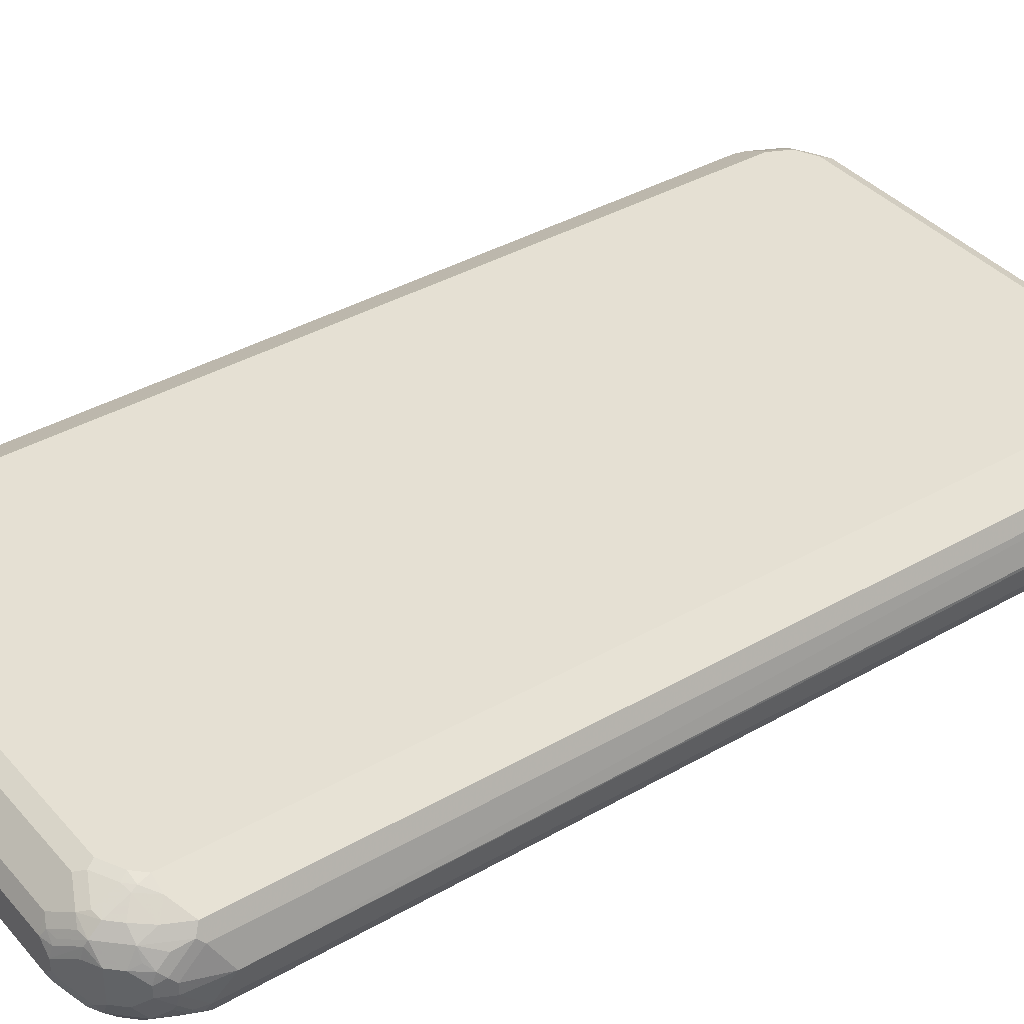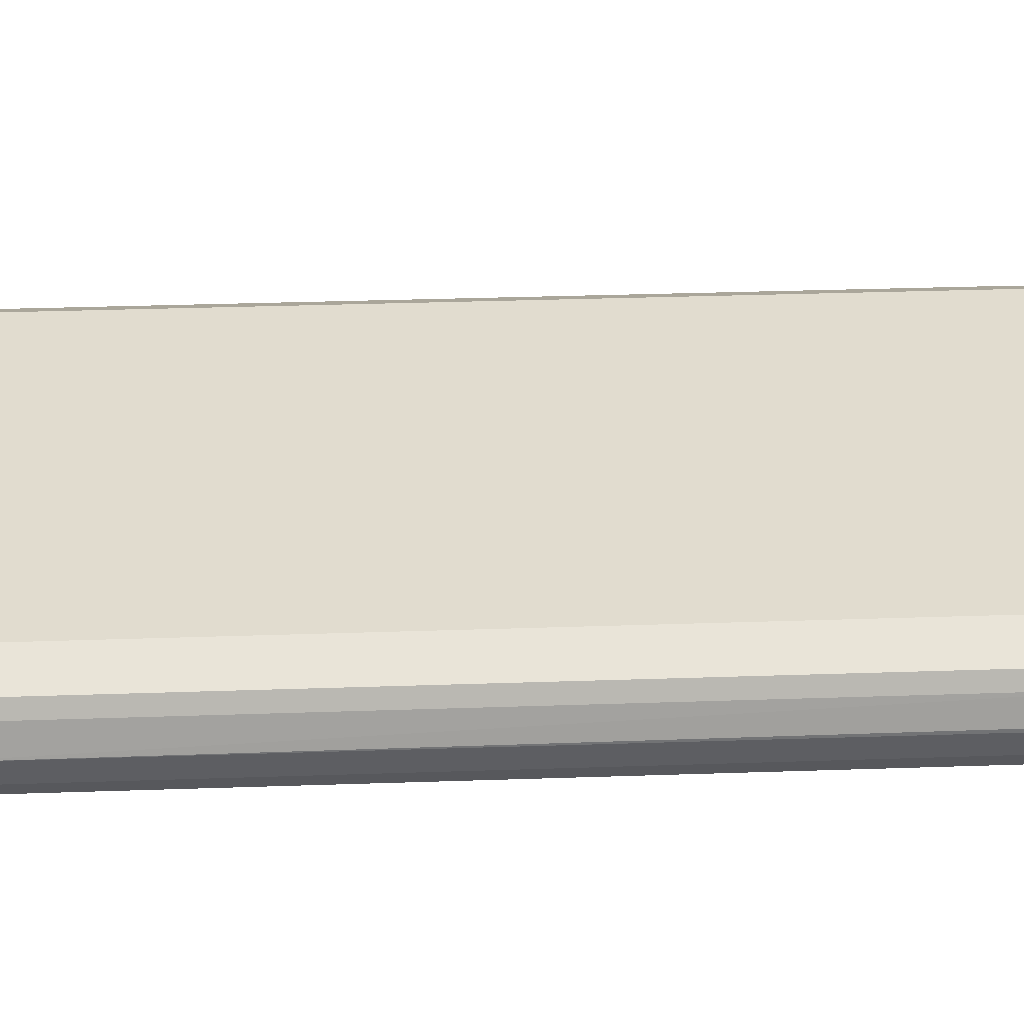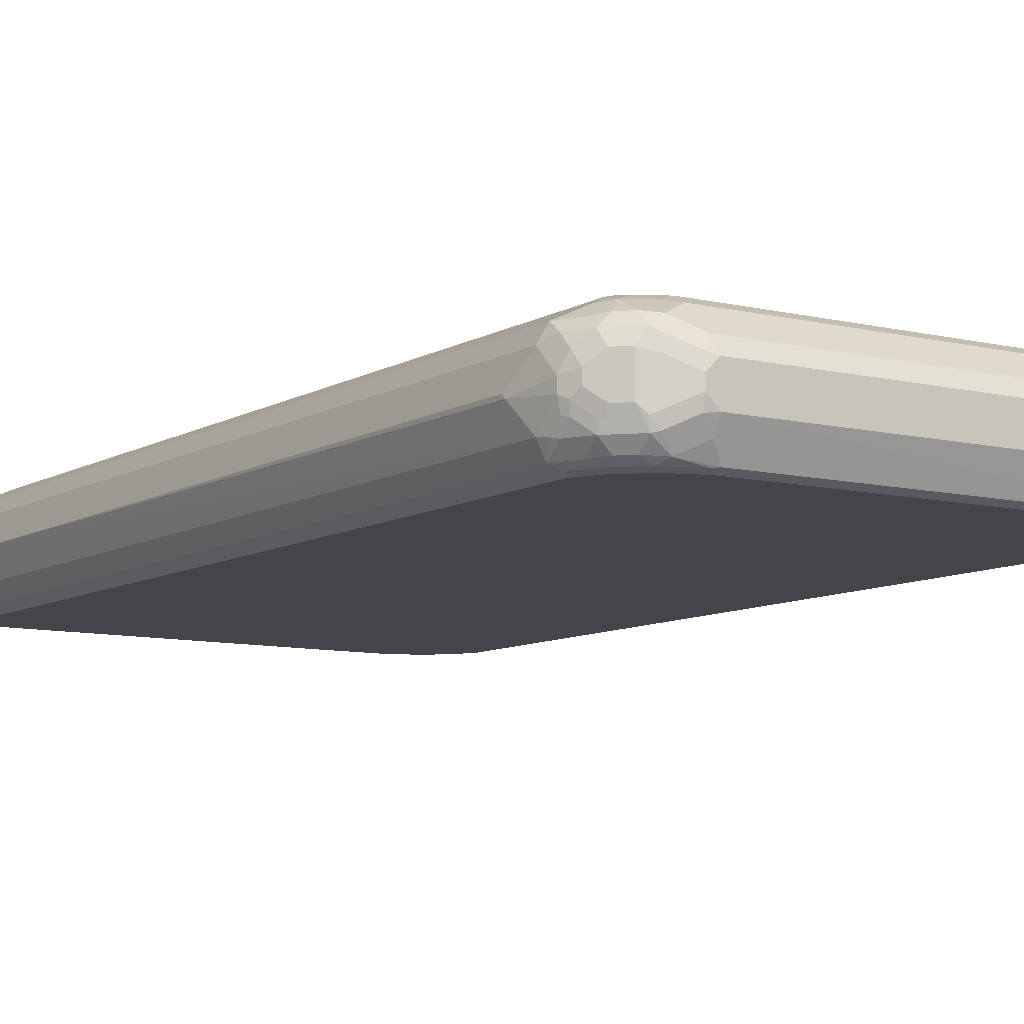
<metadata>
{"format":"obj","ext":"obj","renderer":"f3d","projection":"perspective","resolution":1024,"background":"white","views":[{"elev":38.0,"azim":-126.1,"up":"+Z"},{"elev":34.5,"azim":87.4,"up":"+Z"},{"elev":-8.7,"azim":146.8,"up":"+Z"}]}
</metadata>
<code>
v -0.493 0.747 -0.009945
v -0.4781 0.7768 0.03984
v -0.4781 0.8166 0
v -0.4781 0.8166 -0.01991
v -0.4781 0.7967 -0.03984
v -0.4781 0.7768 -0.05975
v -0.4781 -0.7768 -0.05975
v -0.4913 -0.7303 -0.01328
v -0.4913 -0.7369 -0.00663
v -0.4781 -0.7768 0.03984
v -0.4647 0.7768 0.06639
v -0.473 0.7868 0.0498
v -0.473 0.8266 0.009945
v -0.4647 0.8431 -0.01991
v -0.473 0.8191 -0.03984
v -0.473 0.7992 -0.05975
v -0.4714 0.7834 -0.07302
v -0.4647 -0.7834 -0.0863
v -0.4681 -0.8067 -0.06971
v -0.4781 -0.7967 -0.03984
v -0.4781 -0.8166 -0.01991
v -0.4781 -0.8166 0
v -0.473 -0.8166 0.0224
v -0.473 -0.7967 0.04231
v -0.4647 -0.7768 0.06639
v -0.4515 0.7768 0.07302
v -0.4117 0.7967 0.09295
v -0.4249 0.7967 0.0863
v -0.4449 0.8166 0.06639
v -0.4432 0.8465 0.0498
v -0.4656 0.8166 0.03984
v -0.4656 0.8365 0.01991
v -0.4647 0.8431 0
v -0.4681 0.8216 -0.0498
v -0.4449 0.8631 -0.03984
v -0.4681 0.8017 -0.06971
v -0.4647 0.7701 -0.0863
v -0.4515 -0.7701 -0.09295
v -0.4382 -0.7768 -0.0996
v -0.4481 -0.8067 -0.08964
v -0.4449 -0.8232 -0.0863
v -0.4481 -0.8465 -0.06971
v -0.4681 -0.8266 -0.0498
v -0.4647 -0.8431 -0.02656
v -0.4714 -0.8299 0.00663
v -0.4681 -0.8266 0.0249
v -0.4681 -0.8067 0.04481
v -0.4449 -0.8166 0.06639
v -0.4183 -0.8166 0.08714
v -0.4481 -0.7868 0.0747
v -0.4515 -0.7768 0.07302
v -0.3983 0.7967 0.0996
v -0.4008 0.8166 0.09461
v -0.4117 -0.7967 0.09295
v -0.4034 0.8266 0.08964
v -0.4232 0.8465 0.06971
v -0.4532 0.8465 0.02987
v -0.4034 0.8665 0.06971
v -0.4034 0.8864 0.0498
v -0.4449 0.8631 0.01991
v -0.4481 0.8415 -0.06971
v -0.4249 0.883 -0.03984
v -0.4283 0.8614 -0.06971
v -0.4283 0.8415 -0.08964
v -0.4481 0.8017 -0.08964
v -0.4515 0.7834 -0.09295
v -0.4183 -0.8166 -0.0996
v -0.4382 0.7768 -0.0996
v -0.4283 -0.8465 -0.08964
v -0.4615 -0.8399 -0.04315
v -0.4283 -0.8665 -0.06971
v -0.4449 -0.8631 -0.04647
v -0.4647 -0.8431 -0.00663
v -0.4515 -0.8498 0.02656
v -0.4481 -0.8465 0.04481
v -0.4283 -0.8465 0.06474
v -0.4283 -0.8266 0.0747
v -0.3983 -0.8365 0.08714
v -0.3884 -0.8266 0.09461
v -0.4083 -0.8067 0.09461
v -0.3785 0.8166 0.0996
v -0.3983 -0.7967 0.0996
v -0.3851 0.8299 0.09295
v -0.3851 0.8697 0.07302
v -0.3718 0.883 0.06639
v -0.3851 0.8896 0.05312
v -0.3635 0.9063 0.02987
v -0.4008 0.8914 0.03984
v -0.4249 0.883 0.01991
v -0.4083 0.8814 -0.06971
v -0.4083 0.8914 -0.0498
v -0.4183 0.839 -0.09461
v -0.4315 0.8232 -0.09295
v -0.4083 0.8614 -0.08964
v -0.4183 0.8166 -0.0996
v -0.3785 -0.8564 -0.0996
v -0.3951 -0.8532 -0.09627
v -0.4083 -0.8665 -0.08964
v -0.3851 -0.883 -0.0863
v -0.405 -0.883 -0.06639
v -0.4083 -0.8864 -0.0498
v -0.4216 -0.8797 -0.04315
v -0.4249 -0.883 -0.02656
v -0.4449 -0.8631 0.01328
v -0.4283 -0.8665 0.04481
v -0.4083 -0.8465 0.0747
v -0.3983 -0.8631 0.06639
v -0.3585 -0.8564 0.08714
v -0.3485 -0.8465 0.09461
v -0.3785 -0.8166 0.0996
v -0.3386 0.8365 0.0996
v -0.3453 0.8498 0.09295
v 0.3851 0.883 0.06639
v -0.3319 0.9029 0.04647
v -0.3319 0.8631 0.0863
v -0.3453 0.9095 0.03319
v -0.361 0.9113 0.01991
v -0.3585 0.9163 0
v -0.3983 0.8962 0.01991
v -0.4117 0.8896 0.01991
v -0.3785 0.883 -0.0863
v -0.3884 0.8914 -0.06971
v -0.3685 0.9113 -0.02987
v -0.3983 0.8589 -0.09461
v -0.3785 0.8564 -0.0996
v -0.3187 -0.8763 -0.0996
v -0.3485 -0.8864 -0.08964
v -0.3453 -0.9029 -0.06639
v -0.3685 -0.9063 -0.0498
v -0.3851 -0.9029 -0.02656
v -0.3585 -0.9163 -0.01991
v -0.4249 -0.883 0.01328
v -0.4117 -0.8896 0.02656
v -0.4083 -0.8864 0.03484
v -0.3983 -0.883 0.04647
v -0.3585 -0.883 0.06639
v -0.3386 -0.8631 0.0863
v 0.3386 -0.8365 0.0996
v -0.3386 -0.8365 0.0996
v 0.3386 -0.8631 0.0863
v 0.3386 0.8365 0.0996
v 0.3453 0.8631 0.0863
v 0.3685 0.8465 0.08964
v 0.4083 0.8665 0.06971
v 0.4083 0.8864 0.0498
v 0.3685 0.9063 0.02987
v 0.3453 0.9029 0.04647
v -0.3386 0.9163 0.01991
v -0.3585 0.9163 -0.01991
v -0.3187 0.8896 -0.09295
v -0.3287 0.8914 -0.08964
v -0.3485 0.9113 -0.0498
v -0.3585 0.9038 -0.05975
v -0.3386 0.9163 -0.03984
v -0.3187 0.8763 -0.0996
v -0.1991 -0.8763 -0.0996
v -0.3121 -0.8896 -0.09295
v -0.3386 -0.9163 -0.03984
v -0.3585 -0.9163 0
v -0.3585 -0.9113 0.0224
v -0.3386 -0.9029 0.04647
v 0.3585 -0.883 0.06639
v 0.3585 -0.839 0.09461
v 0.3785 -0.8166 0.0996
v 0.3785 -0.8431 0.0863
v 0.3785 0.8166 0.0996
v 0.4083 0.8266 0.08964
v 0.4283 0.8465 0.06971
v 0.4283 0.8665 0.0498
v 0.4249 0.883 0.02656
v 0.3983 0.8962 0.01991
v 0.3585 0.9163 0
v 0.3386 0.9163 0.01991
v 0.3187 0.8896 -0.09295
v 0.3287 0.8864 -0.09461
v 0.3386 0.9163 -0.03984
v 0.3187 0.8763 -0.0996
v 0.3785 -0.8564 -0.0996
v 0.3851 -0.8697 -0.09295
v -0.1926 -0.8896 -0.09295
v 0.3187 -0.9163 -0.03984
v -0.3386 -0.9163 0.01991
v 0.3287 -0.9113 0.02987
v 0.3187 -0.9029 0.04647
v 0.3983 -0.8631 0.06639
v 0.3386 -0.9038 0.03984
v 0.3685 -0.8914 0.0498
v 0.3884 -0.8317 0.08964
v 0.3917 -0.8232 0.09295
v 0.4117 -0.7834 0.09295
v 0.3983 -0.7768 0.0996
v 0.4283 -0.8415 0.06971
v 0.3983 0.7967 0.0996
v 0.3951 0.8134 0.09627
v 0.4249 0.8033 0.0863
v 0.4216 0.82 0.08299
v 0.4481 0.8067 0.06971
v 0.4449 0.8232 0.06639
v 0.4481 0.8465 0.0498
v 0.4449 0.8631 0.02656
v 0.4249 0.883 -0.03319
v 0.3585 0.9163 -0.01991
v 0.3785 0.883 -0.0863
v 0.3386 0.9029 -0.06639
v 0.3884 0.8665 -0.09461
v 0.3585 0.9113 -0.04231
v 0.3785 0.8564 -0.0996
v 0.4008 -0.8564 -0.09461
v 0.4183 -0.8166 -0.0996
v 0.4034 -0.8665 -0.08964
v 0.3651 -0.8896 -0.07302
v 0.3519 -0.883 -0.0863
v 0.3121 -0.9029 -0.06639
v 0.3411 -0.9113 -0.03984
v 0.3386 -0.9163 -0.01991
v 0.3253 -0.9095 -0.05312
v 0.3187 -0.9163 0.01991
v 0.3685 -0.9113 -0.009945
v 0.4083 -0.8715 0.0498
v 0.4283 -0.8614 0.0498
v 0.4083 -0.8914 0.009945
v 0.4183 -0.8839 0.01991
v 0.3983 -0.8839 0.03984
v 0.4315 -0.8232 0.07302
v 0.4515 -0.7834 0.07302
v 0.4117 0.79 0.09295
v 0.4481 -0.8415 0.0498
v 0.4681 -0.8017 0.0498
v 0.4481 -0.8017 0.06971
v 0.4647 0.7834 0.06639
v 0.4681 0.8067 0.0498
v 0.4681 0.8266 0.02987
v 0.4615 0.8399 0.02322
v 0.4449 0.8631 -0.03319
v 0.4647 0.8431 0.00663
v 0.4083 0.8864 -0.06474
v 0.4117 0.8896 -0.04647
v 0.3983 0.8914 -0.06224
v 0.4083 0.8665 -0.08465
v 0.4283 0.8465 -0.08465
v 0.4283 0.8266 -0.09461
v 0.4183 0.8166 -0.0996
v 0.4207 -0.8365 -0.09461
v 0.4382 -0.7768 -0.0996
v 0.4407 -0.7967 -0.09461
v 0.4232 -0.8665 -0.06971
v 0.4034 -0.8864 -0.0498
v 0.3834 -0.8864 -0.06971
v 0.4232 -0.8465 -0.08964
v 0.4432 -0.8465 -0.06971
v 0.3436 -0.9063 -0.0498
v 0.361 -0.9113 -0.01991
v 0.381 -0.8914 -0.05975
v 0.4008 -0.8914 -0.03984
v 0.3386 -0.9163 0
v 0.3983 -0.8962 -0.01991
v 0.4117 -0.8896 -0.01991
v 0.4249 -0.883 -0.01991
v 0.4283 -0.8715 0.02987
v 0.4449 -0.8631 0.01991
v 0.4249 -0.883 0
v 0.4647 -0.7701 0.06639
v 0.4515 0.7701 0.07302
v 0.4532 -0.839 0.03984
v 0.473 -0.7992 0.03984
v 0.4714 -0.7834 0.05312
v 0.4781 0.7768 0.03984
v 0.4781 0.8166 0
v 0.4647 0.8431 -0.01328
v 0.4515 0.8498 -0.04647
v 0.4481 0.8465 -0.06474
v 0.4283 0.8665 -0.06474
v 0.4449 0.8166 -0.0863
v 0.4481 0.7868 -0.09461
v 0.4382 0.7768 -0.0996
v 0.4449 -0.8166 -0.0863
v 0.4515 -0.7768 -0.09295
v 0.4647 -0.7768 -0.0863
v 0.4449 -0.8631 -0.03984
v 0.473 -0.7868 -0.06971
v 0.4656 -0.8166 -0.05975
v 0.4532 -0.8465 -0.0498
v 0.4656 -0.8365 -0.01991
v 0.473 -0.8266 -0.009945
v 0.4781 -0.7967 0.01991
v 0.4781 -0.7768 0.03984
v 0.4913 0.7303 -0.00663
v 0.493 -0.747 -0.009945
v 0.4781 0.8166 -0.01991
v 0.4913 0.7369 -0.01328
v 0.4714 0.8299 -0.02656
v 0.4681 0.8266 -0.04481
v 0.4681 0.8067 -0.06474
v 0.4647 0.7768 -0.0863
v 0.4515 0.7768 -0.09295
v 0.4781 -0.7768 -0.05975
v 0.473 -0.8067 -0.0498
v 0.4781 -0.7967 -0.03984
v 0.4781 0.7768 -0.05975
v 0.4781 0.7967 -0.03984
v 0.473 0.8166 -0.04231
v 0.473 0.7967 -0.06224
f 1 2 3
f 179 248 211
f 179 211 212
f 179 212 180
f 180 213 181
f 180 212 213
f 181 214 252
f 179 210 248
f 181 252 215
f 181 216 214
f 182 217 183
f 183 217 218
f 183 218 187
f 183 187 186
f 183 186 184
f 181 213 216
f 179 208 210
f 178 209 208
f 178 208 179
f 168 199 169
f 169 199 200
f 170 200 234
f 170 234 201
f 170 201 202
f 170 202 172
f 170 172 171
f 174 203 175
f 174 176 204
f 174 204 203
f 175 203 205
f 175 205 207
f 175 207 177
f 176 202 206
f 176 206 204
f 185 187 219
f 185 219 220
f 185 220 192
f 187 218 221
f 196 230 197
f 198 231 199
f 198 230 231
f 199 231 232
f 199 232 233
f 199 233 200
f 200 233 235
f 200 235 269
f 200 269 234
f 201 234 272
f 201 272 236
f 201 236 237
f 201 237 202
f 202 237 238
f 202 238 206
f 195 230 196
f 168 198 199
f 195 226 230
f 192 220 227
f 187 221 222
f 187 222 223
f 187 223 219
f 188 192 189
f 189 192 224
f 189 224 225
f 189 225 190
f 190 225 263
f 190 263 226
f 190 226 193
f 190 193 191
f 192 227 228
f 192 228 229
f 192 229 225
f 192 225 224
f 193 226 195
f 203 236 239
f 168 230 198
f 168 196 197
f 136 184 162
f 138 163 164
f 138 140 163
f 140 162 185
f 140 185 165
f 140 165 163
f 136 161 184
f 141 166 143
f 143 166 167
f 143 167 144
f 144 167 168
f 144 168 169
f 144 169 145
f 145 169 200
f 141 143 142
f 136 140 137
f 136 162 140
f 135 161 136
f 128 157 158
f 128 158 129
f 129 158 131
f 129 131 130
f 131 158 181
f 131 181 215
f 131 215 255
f 131 255 217
f 131 217 182
f 131 182 159
f 132 159 133
f 133 159 160
f 133 160 134
f 134 160 135
f 135 160 161
f 145 200 170
f 145 170 171
f 145 171 172
f 145 172 146
f 162 186 187
f 162 187 185
f 163 165 188
f 163 188 189
f 163 189 164
f 164 189 190
f 164 190 191
f 165 192 188
f 165 185 192
f 166 193 194
f 166 194 167
f 167 194 193
f 167 193 195
f 167 195 196
f 167 196 168
f 162 184 186
f 168 197 230
f 161 183 184
f 160 182 161
f 146 172 173
f 146 173 147
f 150 174 175
f 150 175 155
f 150 151 174
f 151 153 152
f 151 152 154
f 151 154 176
f 151 176 174
f 155 175 177
f 156 178 179
f 156 179 180
f 157 180 181
f 157 181 158
f 159 182 160
f 161 182 183
f 127 157 128
f 203 239 205
f 203 238 236
f 254 258 257
f 254 257 256
f 258 279 260
f 258 260 261
f 260 279 283
f 260 283 284
f 250 282 279
f 260 284 264
f 265 284 285
f 265 285 286
f 265 286 266
f 267 287 268
f 267 286 288
f 267 288 287
f 264 284 265
f 250 281 282
f 250 280 281
f 250 278 280
f 243 276 249
f 244 277 245
f 244 275 295
f 244 295 277
f 245 277 278
f 245 278 276
f 246 279 247
f 246 250 279
f 247 279 258
f 247 258 254
f 247 254 253
f 247 253 248
f 248 253 251
f 249 276 250
f 250 276 278
f 268 287 290
f 268 290 289
f 270 291 292
f 270 292 271
f 284 288 285
f 285 288 286
f 287 288 290
f 288 298 296
f 288 296 299
f 288 299 290
f 289 290 300
f 289 300 302
f 289 302 301
f 289 301 291
f 290 299 300
f 291 301 292
f 292 301 302
f 292 302 293
f 293 302 294
f 284 298 288
f 243 245 276
f 284 297 298
f 282 297 284
f 271 292 293
f 271 293 273
f 273 293 294
f 274 294 295
f 274 295 275
f 277 295 294
f 277 294 278
f 278 296 280
f 278 294 299
f 278 299 296
f 279 282 283
f 280 296 298
f 280 298 297
f 280 297 281
f 281 297 282
f 282 284 283
f 203 204 238
f 241 275 242
f 241 294 274
f 214 251 253
f 214 253 254
f 214 254 252
f 215 252 218
f 215 218 255
f 217 255 218
f 214 216 251
f 218 252 254
f 218 256 257
f 218 257 258
f 218 258 221
f 219 223 220
f 220 223 222
f 220 222 259
f 218 254 256
f 211 213 212
f 211 216 213
f 211 251 216
f 204 206 238
f 205 239 240
f 205 240 241
f 205 241 242
f 205 242 207
f 208 209 243
f 208 243 249
f 208 249 210
f 209 244 245
f 209 245 243
f 210 246 247
f 210 247 248
f 210 249 250
f 210 250 246
f 211 248 251
f 220 259 260
f 220 260 227
f 221 258 261
f 221 261 222
f 232 268 235
f 234 269 291
f 234 291 270
f 234 270 271
f 234 271 272
f 235 268 289
f 235 289 291
f 235 291 269
f 236 272 240
f 236 240 239
f 236 238 237
f 240 271 273
f 240 273 241
f 240 272 271
f 241 273 294
f 232 235 233
f 241 274 275
f 231 267 268
f 230 286 267
f 222 261 260
f 222 260 259
f 225 229 262
f 225 262 230
f 225 230 263
f 226 263 230
f 227 264 228
f 227 260 264
f 228 264 265
f 228 265 266
f 228 266 262
f 228 262 229
f 230 267 231
f 230 262 266
f 230 266 286
f 231 268 232
f 126 157 127
f 126 180 157
f 126 156 180
f 32 60 33
f 34 35 61
f 34 61 36
f 35 60 89
f 35 89 62
f 35 62 90
f 32 57 60
f 35 90 63
f 36 61 64
f 36 64 65
f 36 65 37
f 37 65 66
f 38 66 68
f 38 68 39
f 35 63 61
f 30 60 57
f 30 59 60
f 30 58 59
f 25 49 50
f 25 50 51
f 26 51 54
f 26 54 27
f 27 52 53
f 27 53 28
f 27 54 82
f 27 82 52
f 28 53 55
f 28 55 29
f 29 55 56
f 29 56 30
f 30 57 32
f 30 32 31
f 30 56 58
f 39 67 69
f 39 69 40
f 39 68 95
f 39 95 125
f 44 72 104
f 44 104 73
f 45 73 74
f 45 74 46
f 46 74 75
f 46 75 47
f 47 75 48
f 48 75 76
f 48 76 77
f 48 77 49
f 49 77 76
f 49 76 78
f 49 78 79
f 49 79 80
f 49 80 50
f 44 70 72
f 25 48 49
f 43 70 44
f 42 71 72
f 39 125 155
f 39 155 177
f 39 177 207
f 39 207 242
f 39 242 275
f 39 275 244
f 39 244 209
f 39 209 178
f 39 178 156
f 39 156 126
f 39 126 96
f 39 96 67
f 41 69 42
f 42 70 43
f 42 69 71
f 42 72 70
f 50 80 54
f 25 47 48
f 23 47 24
f 6 16 17
f 6 17 37
f 6 37 18
f 6 18 7
f 7 18 19
f 7 19 43
f 5 16 6
f 7 43 20
f 8 20 21
f 8 21 9
f 9 21 22
f 9 22 10
f 10 22 23
f 10 23 24
f 7 20 8
f 5 15 16
f 4 15 5
f 4 14 15
f 1 3 4
f 1 4 5
f 1 5 6
f 1 6 7
f 1 7 8
f 1 8 9
f 1 9 10
f 1 10 2
f 2 11 12
f 2 12 3
f 2 10 25
f 2 25 11
f 3 13 4
f 3 12 13
f 4 13 14
f 10 24 25
f 11 26 27
f 11 27 28
f 11 28 29
f 18 40 69
f 18 69 41
f 18 41 19
f 18 37 66
f 18 66 38
f 19 41 42
f 19 42 43
f 20 43 21
f 21 43 44
f 21 44 73
f 21 73 45
f 21 45 22
f 22 45 23
f 23 45 46
f 23 46 47
f 18 39 40
f 24 47 25
f 18 38 39
f 16 36 17
f 11 29 30
f 11 30 12
f 11 25 51
f 11 51 26
f 12 30 31
f 12 31 32
f 12 32 13
f 13 32 33
f 13 33 14
f 14 34 15
f 14 33 60
f 14 60 35
f 14 35 34
f 15 34 36
f 15 36 16
f 17 36 37
f 50 54 51
f 52 81 53
f 52 82 110
f 99 126 127
f 99 127 128
f 99 128 129
f 99 129 100
f 100 129 101
f 101 103 102
f 96 98 97
f 101 129 130
f 103 130 131
f 103 131 159
f 103 159 132
f 104 132 105
f 105 132 133
f 105 133 134
f 101 130 103
f 96 99 98
f 96 126 99
f 94 121 124
f 87 116 117
f 88 117 118
f 88 118 119
f 88 119 120
f 88 120 89
f 89 120 118
f 89 118 91
f 90 121 94
f 90 91 122
f 90 122 121
f 91 118 123
f 91 123 122
f 92 95 93
f 92 124 125
f 92 125 95
f 105 134 135
f 107 135 136
f 108 136 137
f 108 137 109
f 118 173 172
f 118 172 202
f 118 202 176
f 118 176 154
f 118 154 149
f 121 150 155
f 121 155 125
f 121 125 124
f 121 122 151
f 121 151 150
f 122 123 152
f 122 152 153
f 122 153 151
f 123 149 154
f 123 154 152
f 118 148 173
f 85 142 113
f 118 120 119
f 117 148 118
f 109 138 139
f 109 137 140
f 109 140 138
f 111 141 142
f 111 142 115
f 111 115 112
f 113 142 143
f 113 143 144
f 113 144 145
f 113 145 146
f 113 146 147
f 114 147 173
f 114 173 148
f 114 148 116
f 116 148 117
f 118 149 123
f 85 115 142
f 85 112 115
f 85 116 86
f 59 116 87
f 59 87 117
f 59 117 88
f 59 88 89
f 59 89 60
f 61 63 64
f 62 89 91
f 62 91 90
f 63 90 94
f 63 94 64
f 64 92 93
f 64 93 66
f 64 66 65
f 64 94 124
f 64 124 92
f 59 86 116
f 66 93 95
f 59 85 86
f 58 84 85
f 52 110 139
f 52 139 138
f 52 138 164
f 52 164 191
f 52 191 193
f 52 193 166
f 52 166 141
f 52 141 111
f 52 111 81
f 53 81 83
f 53 83 55
f 54 80 82
f 55 83 84
f 55 84 58
f 55 58 56
f 58 85 59
f 294 302 299
f 66 95 68
f 67 97 69
f 78 107 136
f 78 136 108
f 78 108 109
f 78 109 79
f 79 109 139
f 79 139 110
f 79 110 82
f 79 82 80
f 81 111 112
f 81 112 83
f 83 112 84
f 84 112 85
f 85 113 147
f 85 147 114
f 85 114 116
f 78 106 107
f 67 96 97
f 76 107 106
f 76 105 135
f 69 97 98
f 69 98 71
f 71 98 99
f 71 99 100
f 71 100 101
f 71 101 102
f 71 102 72
f 72 102 103
f 72 103 132
f 72 132 104
f 73 104 74
f 74 104 75
f 75 104 105
f 75 105 76
f 76 106 78
f 76 135 107
f 299 302 300

</code>
